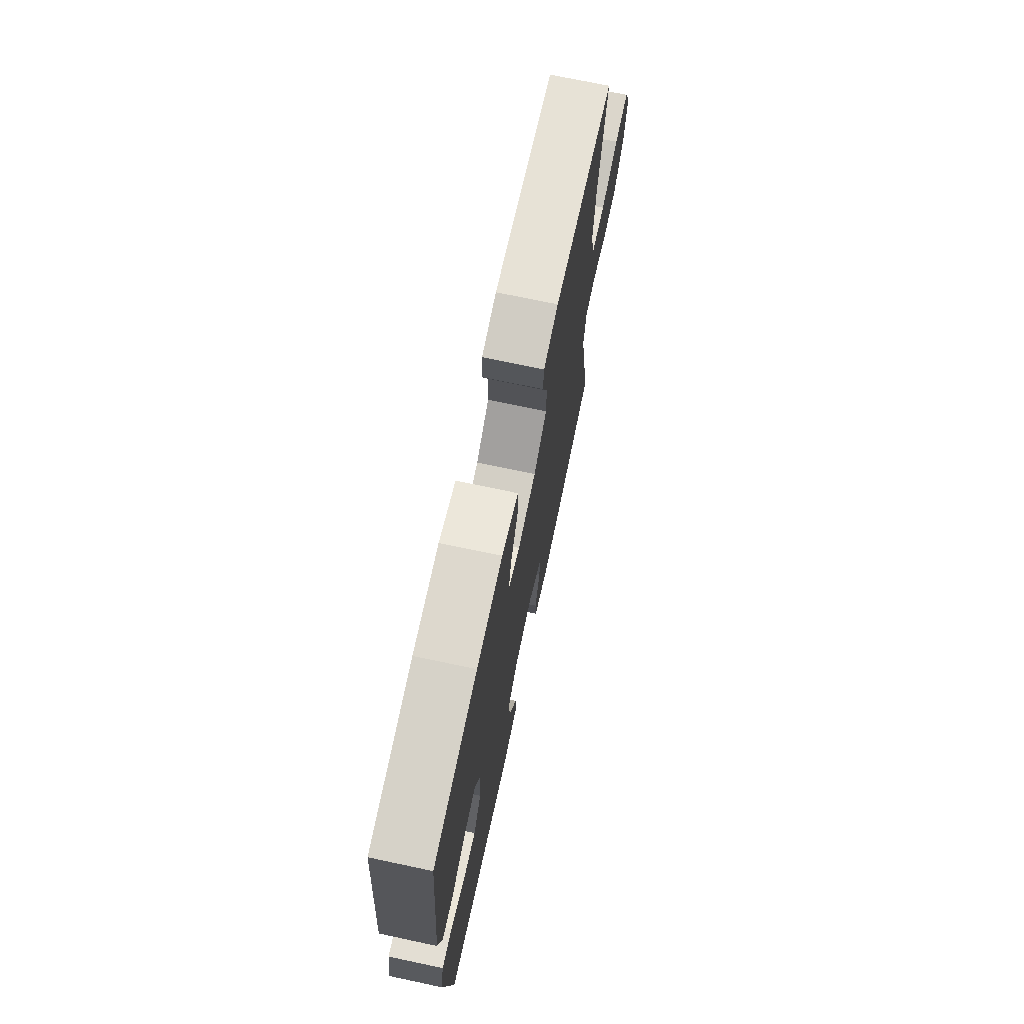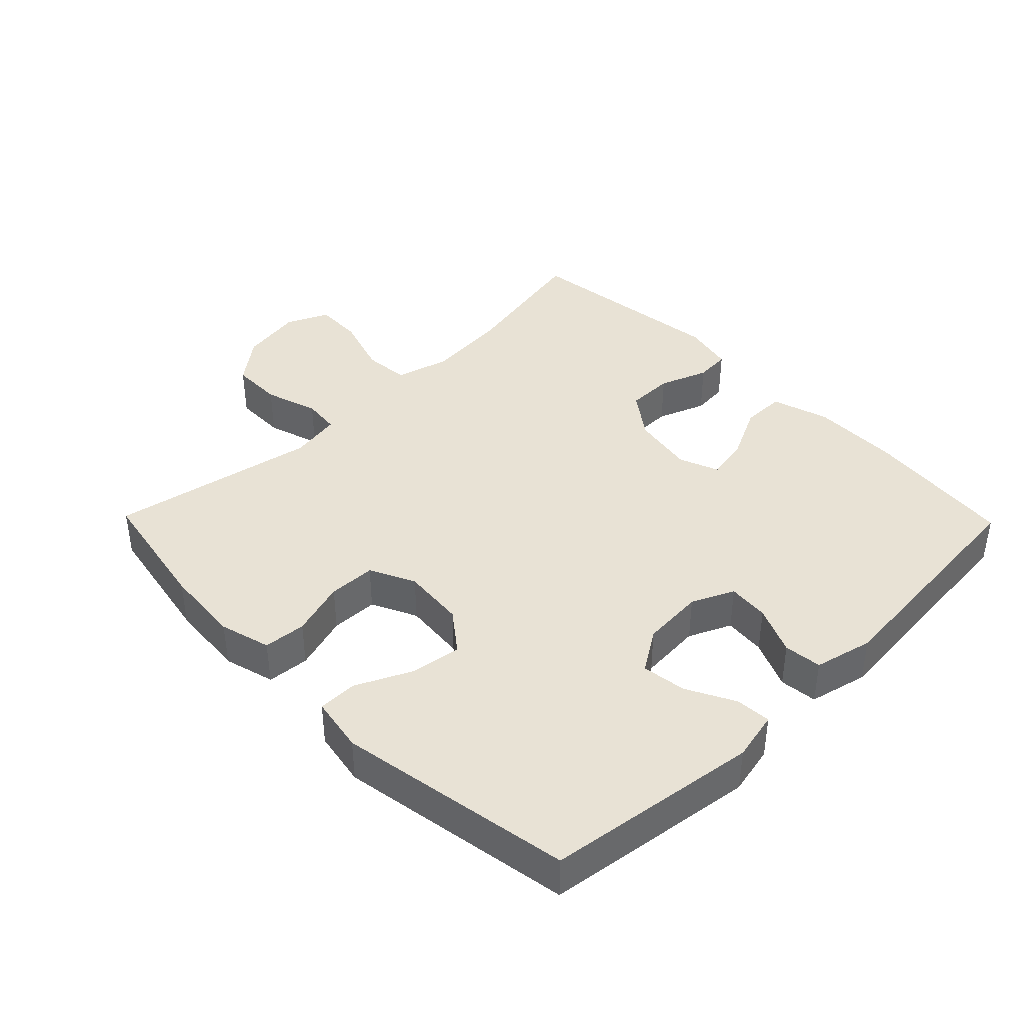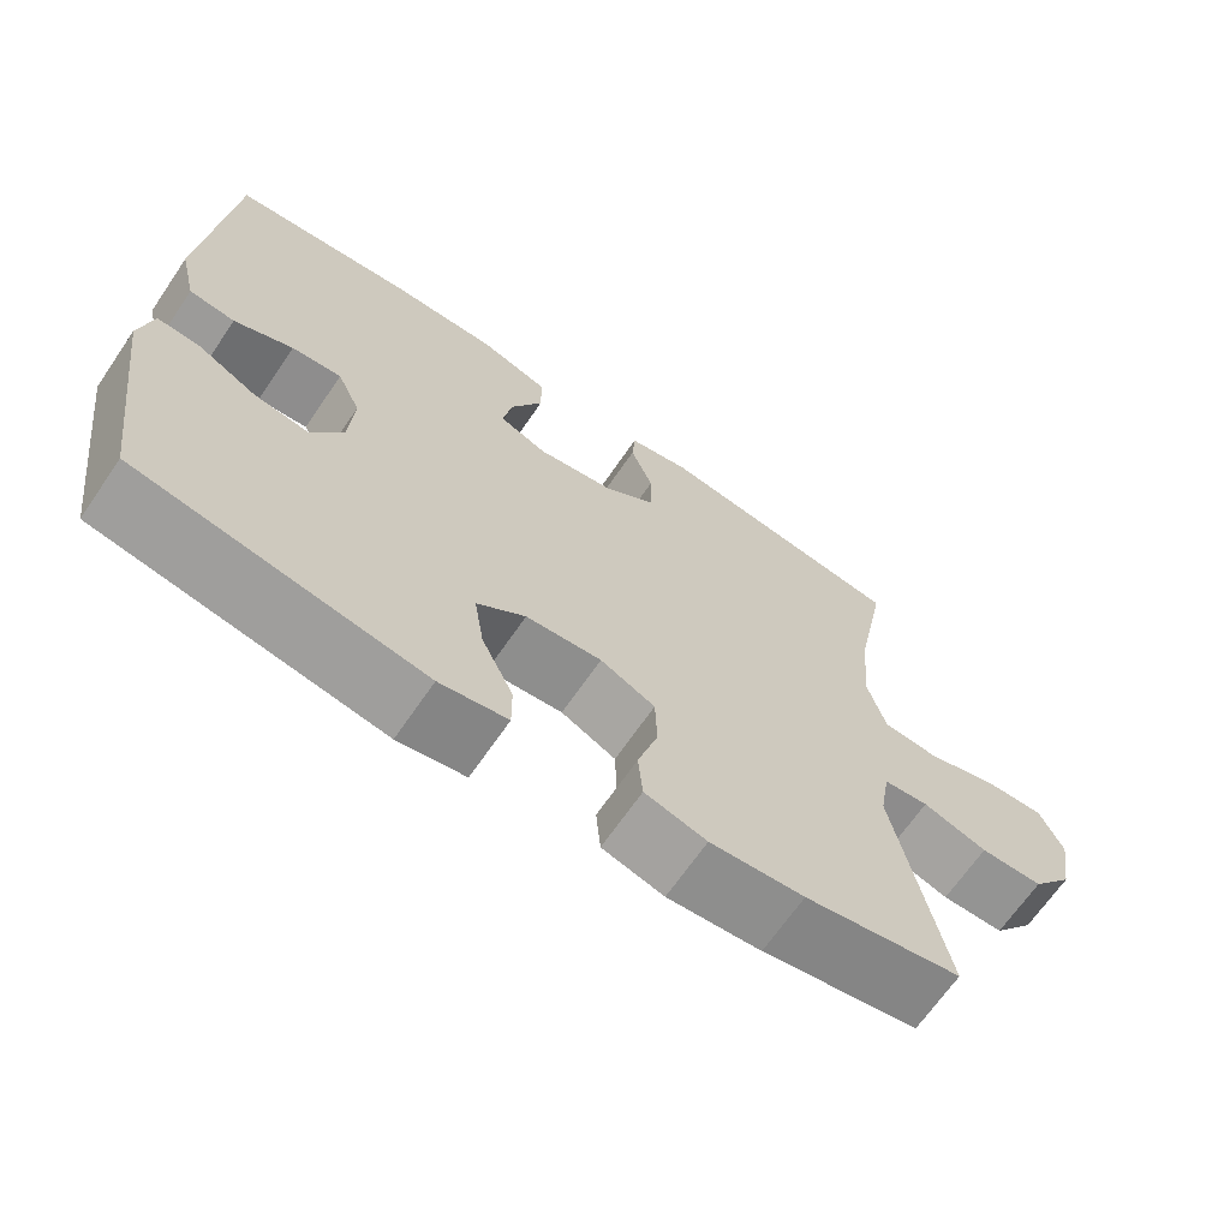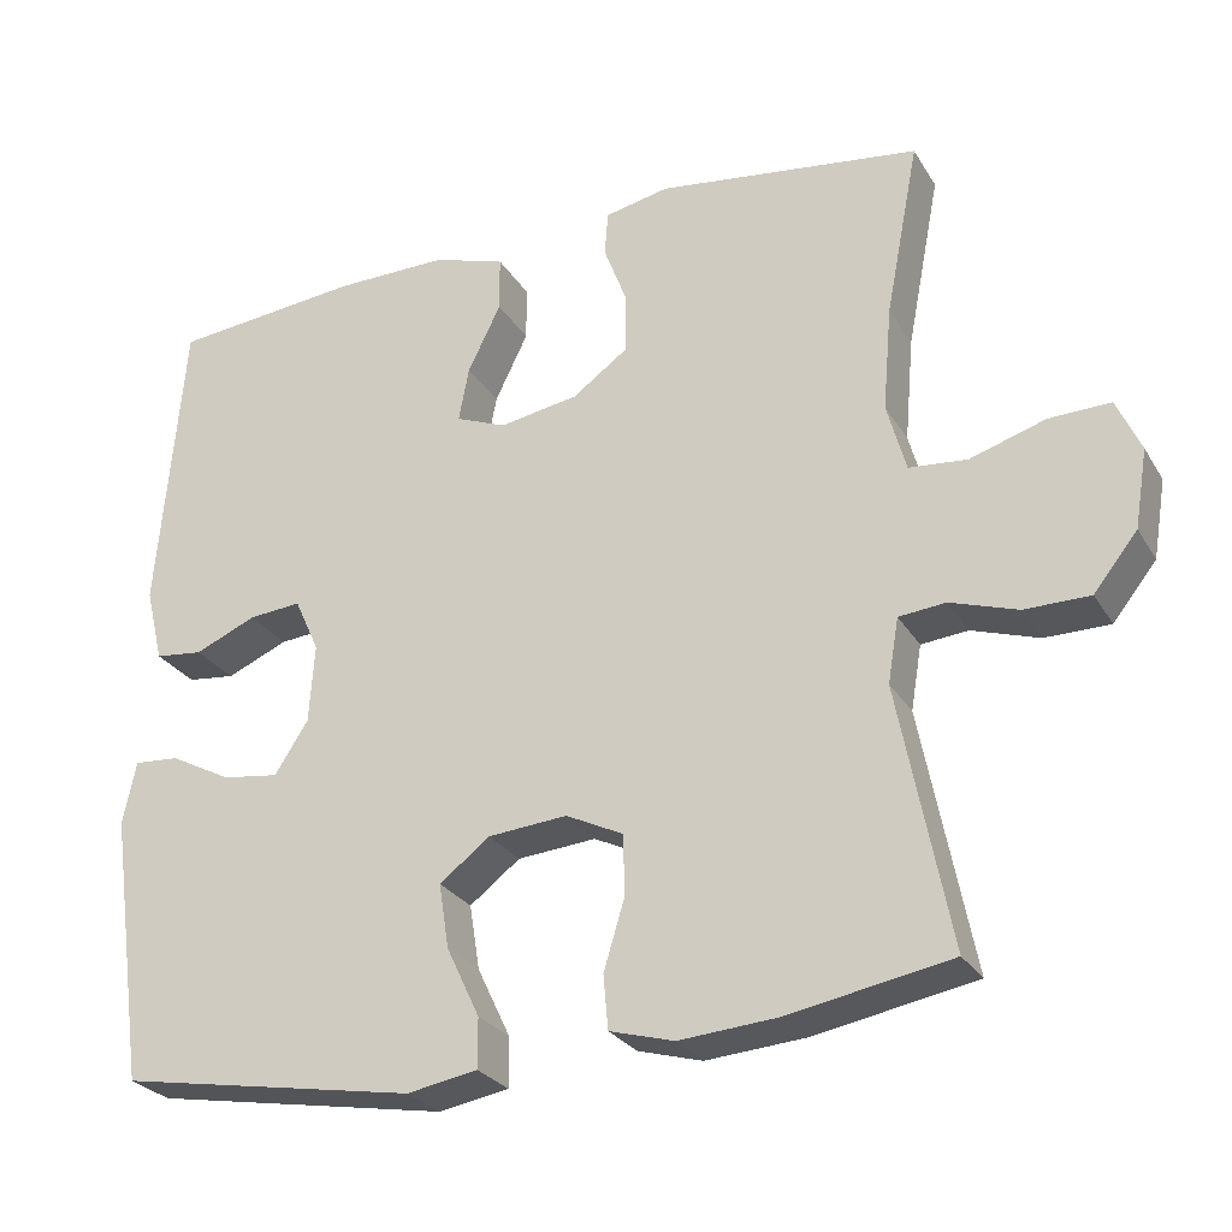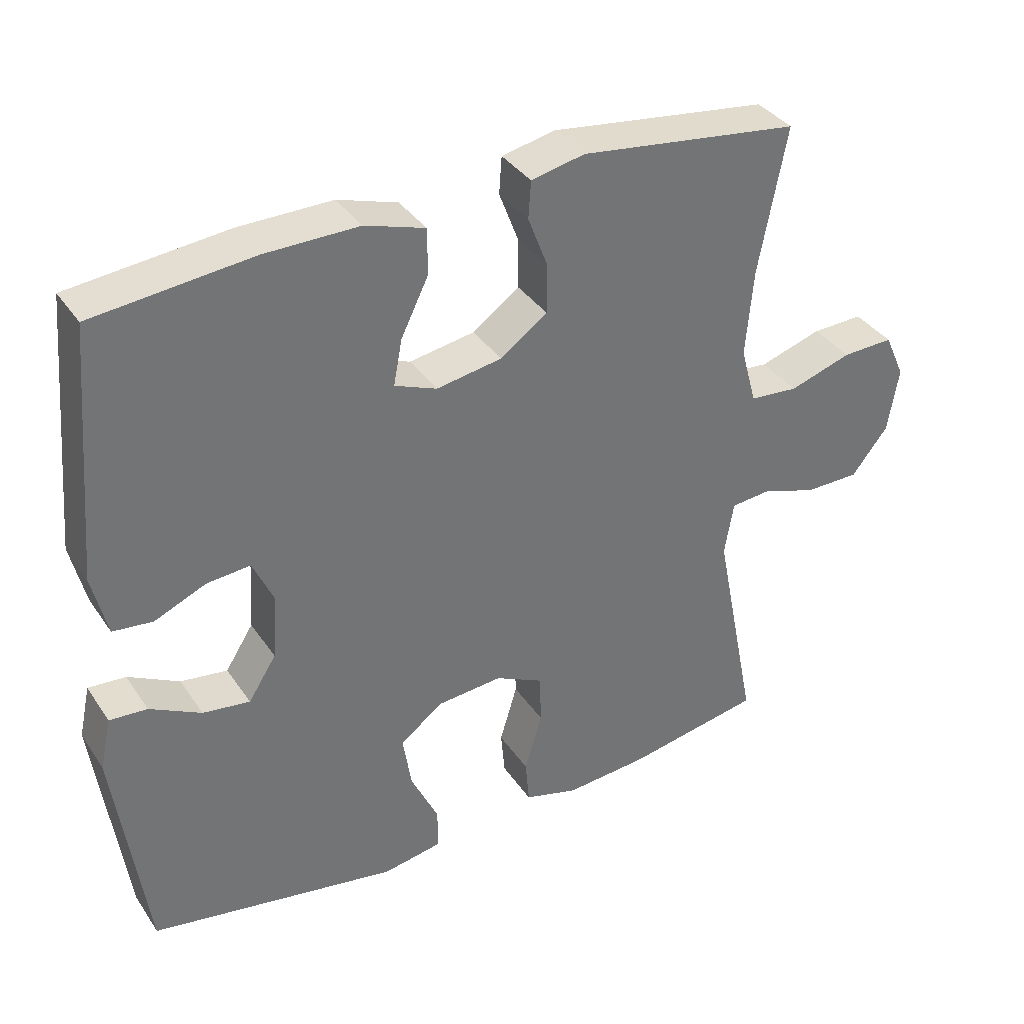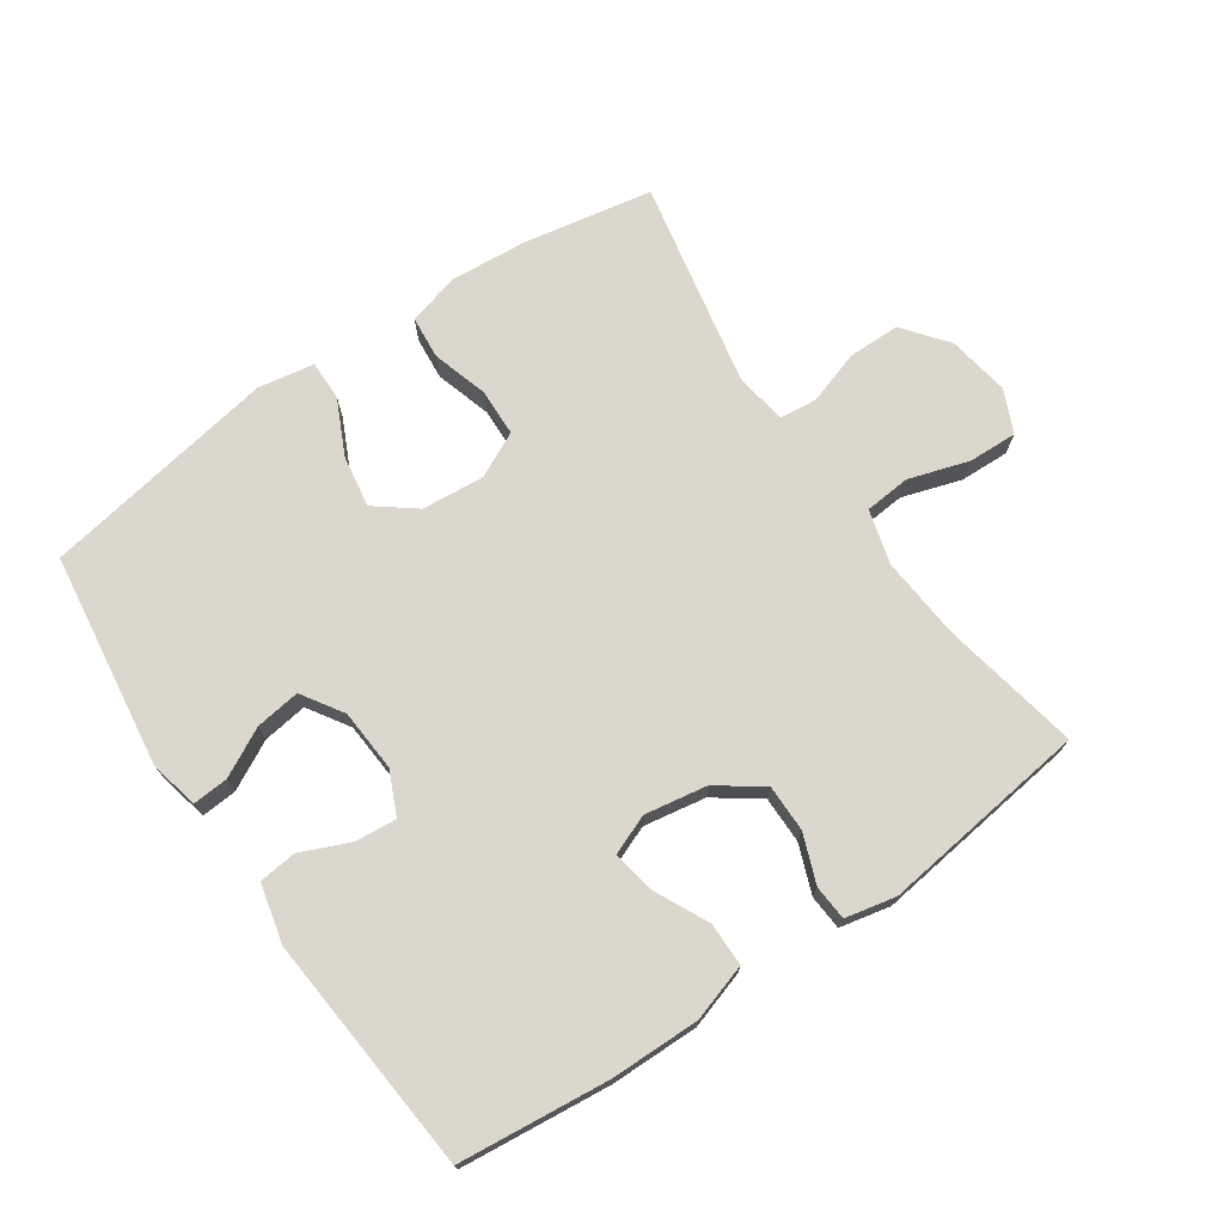
<metadata>
{"format":"obj","ext":"obj","renderer":"f3d","projection":"perspective","resolution":1024,"background":"white","views":[{"elev":71.5,"azim":-78.0,"up":"+Z"},{"elev":40.9,"azim":-134.3,"up":"+Y"},{"elev":-67.2,"azim":-34.4,"up":"+Z"},{"elev":-26.7,"azim":24.8,"up":"+Z"},{"elev":36.1,"azim":-29.7,"up":"+Z"},{"elev":72.8,"azim":-34.4,"up":"+Y"}]}
</metadata>
<code>
o path2508
v 0.4174 0.0375 -0.1765
v 0.4306 0.0375 -0.09797
v 0.4877 0.0375 -0.09231
v 0.5696 0.0375 -0.1187
v 0.6492 0.0375 -0.1181
v 0.7023 0.0375 -0.05101
v 0.7181 0.0375 0.04418
v 0.6886 0.0375 0.1095
v 0.6135 0.0375 0.1068
v 0.5222 0.0375 0.07777
v 0.4516 0.0375 0.0839
v 0.4285 0.0375 0.1676
v 0.4395 0.0375 0.2947
v 0.4802 0.0375 0.5065
v 0.1598 0.0375 0.5479
v 0.08184 0.0375 0.5311
v 0.07799 0.0375 0.4773
v 0.1063 0.0375 0.4028
v 0.1064 0.0375 0.3306
v 0.03798 0.0375 0.2813
v -0.05772 0.0375 0.265
v -0.1192 0.0375 0.2894
v -0.1067 0.0375 0.3554
v -0.06654 0.0375 0.4377
v -0.06678 0.0375 0.5045
v -0.1543 0.0375 0.532
v -0.2912 0.0375 0.5304
v -0.5215 0.0375 0.5065
v -0.5532 0.0375 0.1406
v -0.5316 0.0375 0.0503
v -0.4734 0.0375 0.04384
v -0.3987 0.0375 0.0762
v -0.3351 0.0375 0.0818
v -0.3052 0.0375 0.01637
v -0.3117 0.0375 -0.07921
v -0.3524 0.0375 -0.1428
v -0.421 0.0375 -0.1334
v -0.4956 0.0375 -0.09439
v -0.5503 0.0375 -0.09053
v -0.5667 0.0375 -0.1667
v -0.5215 0.0375 -0.4954
v -0.1588 0.0375 -0.5573
v -0.07271 0.0375 -0.542
v -0.07312 0.0375 -0.4813
v -0.1134 0.0375 -0.3966
v -0.1259 0.0375 -0.3177
v -0.06432 0.0375 -0.2704
v 0.03173 0.0375 -0.2621
v 0.1013 0.0375 -0.2959
v 0.1036 0.0375 -0.3689
v 0.07796 0.0375 -0.4544
v 0.08373 0.0375 -0.5199
v 0.1621 0.0375 -0.5416
v 0.2814 0.0375 -0.5321
v 0.4802 0.0375 -0.4954
v 0.4174 -0.0375 -0.1765
v 0.4306 -0.0375 -0.09797
v 0.4877 -0.0375 -0.09231
v 0.5696 -0.0375 -0.1187
v 0.6492 -0.0375 -0.1181
v 0.7023 -0.0375 -0.05101
v 0.7181 -0.0375 0.04418
v 0.6886 -0.0375 0.1095
v 0.6135 -0.0375 0.1068
v 0.5222 -0.0375 0.07777
v 0.4516 -0.0375 0.0839
v 0.4285 -0.0375 0.1676
v 0.4395 -0.0375 0.2947
v 0.4802 -0.0375 0.5065
v 0.1598 -0.0375 0.5479
v 0.08184 -0.0375 0.5311
v 0.07799 -0.0375 0.4773
v 0.1063 -0.0375 0.4028
v 0.1064 -0.0375 0.3306
v 0.03798 -0.0375 0.2813
v -0.05772 -0.0375 0.265
v -0.1192 -0.0375 0.2894
v -0.1067 -0.0375 0.3554
v -0.06654 -0.0375 0.4377
v -0.06678 -0.0375 0.5045
v -0.1543 -0.0375 0.532
v -0.2912 -0.0375 0.5304
v -0.5215 -0.0375 0.5065
v -0.5532 -0.0375 0.1406
v -0.5316 -0.0375 0.0503
v -0.4734 -0.0375 0.04384
v -0.3987 -0.0375 0.0762
v -0.3351 -0.0375 0.0818
v -0.3052 -0.0375 0.01637
v -0.3117 -0.0375 -0.07921
v -0.3524 -0.0375 -0.1428
v -0.421 -0.0375 -0.1334
v -0.4956 -0.0375 -0.09439
v -0.5503 -0.0375 -0.09053
v -0.5667 -0.0375 -0.1667
v -0.5215 -0.0375 -0.4954
v -0.1588 -0.0375 -0.5573
v -0.07271 -0.0375 -0.542
v -0.07312 -0.0375 -0.4813
v -0.1134 -0.0375 -0.3966
v -0.1259 -0.0375 -0.3177
v -0.06432 -0.0375 -0.2704
v 0.03173 -0.0375 -0.2621
v 0.1013 -0.0375 -0.2959
v 0.1036 -0.0375 -0.3689
v 0.07796 -0.0375 -0.4544
v 0.08373 -0.0375 -0.5199
v 0.1621 -0.0375 -0.5416
v 0.2814 -0.0375 -0.5321
v 0.4802 -0.0375 -0.4954
v 0.7023 0.0375 -0.05101
v 0.7181 0.0375 0.04418
v 0.6886 0.0375 0.1095
v 0.6886 0.0375 0.1095
v 0.6492 0.0375 -0.1181
v 0.6135 0.0375 0.1068
v 0.5696 0.0375 -0.1187
v 0.5222 0.0375 0.07777
v 0.4877 0.0375 -0.09231
v 0.4516 0.0375 0.0839
v 0.4516 0.0375 0.0839
v 0.4306 0.0375 -0.09797
v 0.4306 0.0375 -0.09797
v 0.4395 0.0375 0.2947
v 0.4802 0.0375 0.5065
v 0.4802 0.0375 0.5065
v 0.4285 0.0375 0.1676
v 0.4802 0.0375 -0.4954
v 0.4802 0.0375 -0.4954
v 0.4174 0.0375 -0.1765
v 0.2814 0.0375 -0.5321
v 0.1621 0.0375 -0.5416
v 0.1598 0.0375 0.5479
v 0.08373 0.0375 -0.5199
v 0.08373 0.0375 -0.5199
v 0.1063 0.0375 0.4028
v 0.1064 0.0375 0.3306
v 0.08184 0.0375 0.5311
v 0.08184 0.0375 0.5311
v 0.1013 0.0375 -0.2959
v 0.1013 0.0375 -0.2959
v 0.1036 0.0375 -0.3689
v 0.03798 0.0375 0.2813
v 0.07799 0.0375 0.4773
v 0.07796 0.0375 -0.4544
v 0.03173 0.0375 -0.2621
v -0.05772 0.0375 0.265
v -0.06432 0.0375 -0.2704
v -0.1192 0.0375 0.2894
v -0.1192 0.0375 0.2894
v -0.1259 0.0375 -0.3177
v -0.1259 0.0375 -0.3177
v -0.1067 0.0375 0.3554
v -0.06654 0.0375 0.4377
v -0.06678 0.0375 0.5045
v -0.06678 0.0375 0.5045
v -0.1543 0.0375 0.532
v -0.1588 0.0375 -0.5573
v -0.07271 0.0375 -0.542
v -0.07271 0.0375 -0.542
v -0.07312 0.0375 -0.4813
v -0.1134 0.0375 -0.3966
v -0.2912 0.0375 0.5304
v -0.3052 0.0375 0.01637
v -0.3117 0.0375 -0.07921
v -0.3351 0.0375 0.0818
v -0.3351 0.0375 0.0818
v -0.3524 0.0375 -0.1428
v -0.3524 0.0375 -0.1428
v -0.3987 0.0375 0.0762
v -0.421 0.0375 -0.1334
v -0.4734 0.0375 0.04384
v -0.5215 0.0375 -0.4954
v -0.5215 0.0375 -0.4954
v -0.4956 0.0375 -0.09439
v -0.5316 0.0375 0.0503
v -0.5316 0.0375 0.0503
v -0.5215 0.0375 0.5065
v -0.5215 0.0375 0.5065
v -0.5503 0.0375 -0.09053
v -0.5503 0.0375 -0.09053
v -0.5532 0.0375 0.1406
v -0.5667 0.0375 -0.1667
v 0.7023 -0.0375 -0.05101
v 0.7181 -0.0375 0.04418
v 0.6886 -0.0375 0.1095
v 0.6886 -0.0375 0.1095
v 0.6492 -0.0375 -0.1181
v 0.6135 -0.0375 0.1068
v 0.5696 -0.0375 -0.1187
v 0.5222 -0.0375 0.07777
v 0.4877 -0.0375 -0.09231
v 0.4516 -0.0375 0.0839
v 0.4516 -0.0375 0.0839
v 0.4306 -0.0375 -0.09797
v 0.4306 -0.0375 -0.09797
v 0.4395 -0.0375 0.2947
v 0.4802 -0.0375 0.5065
v 0.4802 -0.0375 0.5065
v 0.4285 -0.0375 0.1676
v 0.4802 -0.0375 -0.4954
v 0.4802 -0.0375 -0.4954
v 0.4174 -0.0375 -0.1765
v 0.2814 -0.0375 -0.5321
v 0.1621 -0.0375 -0.5416
v 0.1598 -0.0375 0.5479
v 0.08373 -0.0375 -0.5199
v 0.08373 -0.0375 -0.5199
v 0.1063 -0.0375 0.4028
v 0.1064 -0.0375 0.3306
v 0.08184 -0.0375 0.5311
v 0.08184 -0.0375 0.5311
v 0.1013 -0.0375 -0.2959
v 0.1013 -0.0375 -0.2959
v 0.1036 -0.0375 -0.3689
v 0.03798 -0.0375 0.2813
v 0.07799 -0.0375 0.4773
v 0.07796 -0.0375 -0.4544
v 0.03173 -0.0375 -0.2621
v -0.05772 -0.0375 0.265
v -0.06432 -0.0375 -0.2704
v -0.1192 -0.0375 0.2894
v -0.1192 -0.0375 0.2894
v -0.1259 -0.0375 -0.3177
v -0.1259 -0.0375 -0.3177
v -0.1067 -0.0375 0.3554
v -0.06654 -0.0375 0.4377
v -0.06678 -0.0375 0.5045
v -0.06678 -0.0375 0.5045
v -0.1543 -0.0375 0.532
v -0.1588 -0.0375 -0.5573
v -0.07271 -0.0375 -0.542
v -0.07271 -0.0375 -0.542
v -0.07312 -0.0375 -0.4813
v -0.1134 -0.0375 -0.3966
v -0.2912 -0.0375 0.5304
v -0.3052 -0.0375 0.01637
v -0.3117 -0.0375 -0.07921
v -0.3351 -0.0375 0.0818
v -0.3351 -0.0375 0.0818
v -0.3524 -0.0375 -0.1428
v -0.3524 -0.0375 -0.1428
v -0.3987 -0.0375 0.0762
v -0.421 -0.0375 -0.1334
v -0.4734 -0.0375 0.04384
v -0.5215 -0.0375 -0.4954
v -0.5215 -0.0375 -0.4954
v -0.4956 -0.0375 -0.09439
v -0.5316 -0.0375 0.0503
v -0.5316 -0.0375 0.0503
v -0.5215 -0.0375 0.5065
v -0.5215 -0.0375 0.5065
v -0.5503 -0.0375 -0.09053
v -0.5503 -0.0375 -0.09053
v -0.5532 -0.0375 0.1406
v -0.5667 -0.0375 -0.1667
f 236 251 239
f 209 206 217
f 236 226 230
f 188 184 190
f 235 224 246
f 224 241 246
f 226 236 222
f 215 218 205
f 206 209 197
f 190 191 192
f 195 193 216
f 224 238 241
f 243 255 245
f 192 193 195
f 203 213 215
f 245 255 249
f 235 231 234
f 234 231 232
f 219 237 221
f 210 197 209
f 221 238 224
f 239 251 243
f 195 219 213
f 255 243 251
f 220 237 219
f 185 189 184
f 256 244 248
f 184 191 190
f 200 216 193
f 191 193 192
f 191 184 189
f 226 227 230
f 246 244 256
f 256 248 253
f 222 236 239
f 216 200 210
f 203 215 204
f 221 237 238
f 211 217 206
f 237 222 239
f 216 220 219
f 195 213 203
f 195 216 219
f 186 189 185
f 197 210 200
f 241 244 246
f 231 235 246
f 205 218 207
f 204 215 205
f 230 227 228
f 206 197 198
f 220 222 237
f 203 204 201
f 6 7 62 61
f 7 114 187 62
f 5 6 61 60
f 8 9 64 63
f 4 5 60 59
f 9 10 65 64
f 3 4 59 58
f 10 121 194 65
f 123 3 58 196
f 13 126 199 68
f 11 12 67 66
f 12 13 68 67
f 129 1 56 202
f 1 2 57 56
f 54 55 110 109
f 53 54 109 108
f 14 15 70 69
f 135 53 108 208
f 18 19 74 73
f 15 139 212 70
f 141 50 105 214
f 19 20 75 74
f 17 18 73 72
f 16 17 72 71
f 51 52 107 106
f 50 51 106 105
f 48 49 104 103
f 20 21 76 75
f 47 48 103 102
f 21 150 223 76
f 152 47 102 225
f 23 24 79 78
f 24 156 229 79
f 25 26 81 80
f 42 160 233 97
f 43 44 99 98
f 44 45 100 99
f 22 23 78 77
f 45 46 101 100
f 26 27 82 81
f 34 35 90 89
f 167 34 89 240
f 35 169 242 90
f 32 33 88 87
f 36 37 92 91
f 31 32 87 86
f 174 42 97 247
f 37 38 93 92
f 177 31 86 250
f 27 179 252 82
f 38 181 254 93
f 29 30 85 84
f 28 29 84 83
f 40 41 96 95
f 39 40 95 94
f 163 166 178
f 136 144 133
f 163 157 153
f 115 117 111
f 162 173 151
f 151 173 168
f 153 149 163
f 142 132 145
f 133 124 136
f 117 119 118
f 122 143 120
f 151 168 165
f 170 172 182
f 119 122 120
f 130 142 140
f 172 176 182
f 162 161 158
f 161 159 158
f 146 148 164
f 137 136 124
f 148 151 165
f 166 170 178
f 122 140 146
f 182 178 170
f 147 146 164
f 112 111 116
f 183 175 171
f 111 117 118
f 127 120 143
f 118 119 120
f 118 116 111
f 153 157 154
f 173 183 171
f 183 180 175
f 149 166 163
f 143 137 127
f 130 131 142
f 148 165 164
f 138 133 144
f 164 166 149
f 143 146 147
f 122 130 140
f 122 146 143
f 113 112 116
f 124 127 137
f 168 173 171
f 158 173 162
f 132 134 145
f 131 132 142
f 157 155 154
f 133 125 124
f 147 164 149
f 130 128 131

</code>
